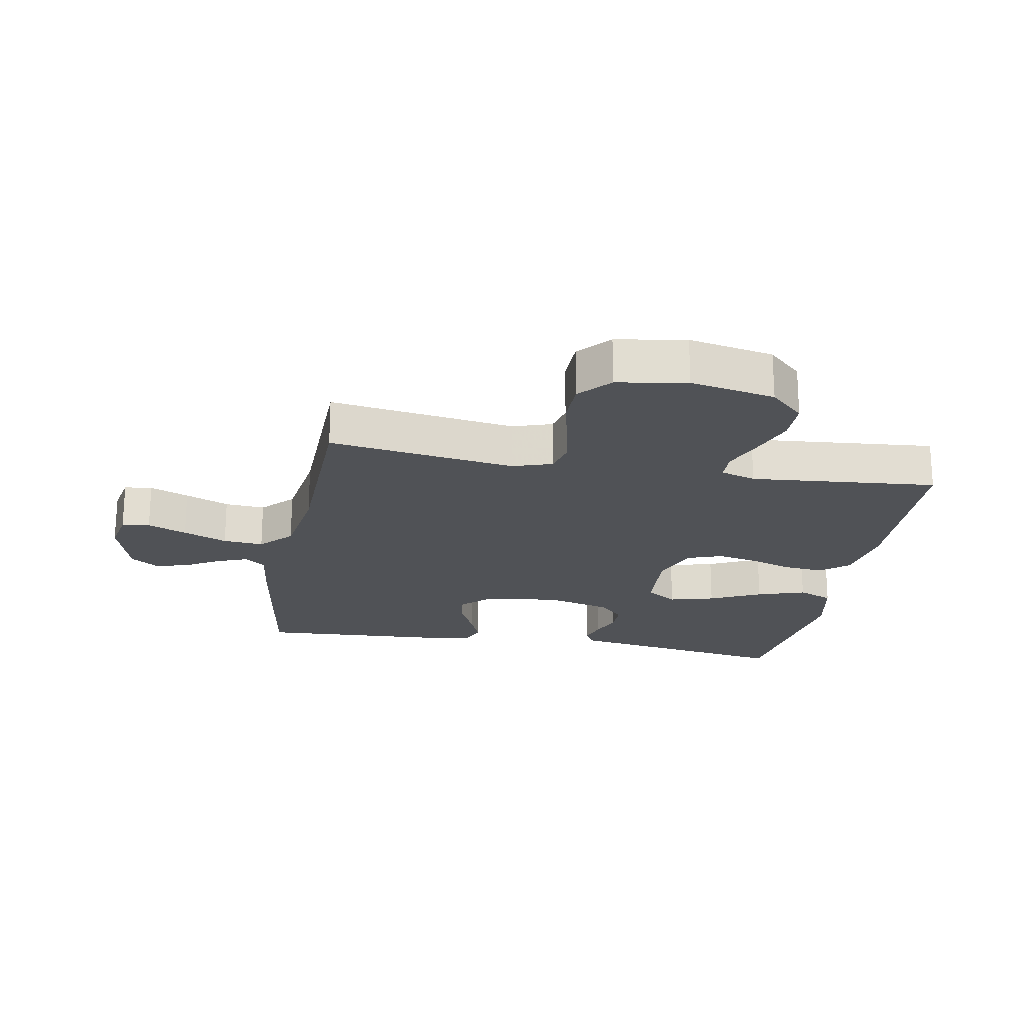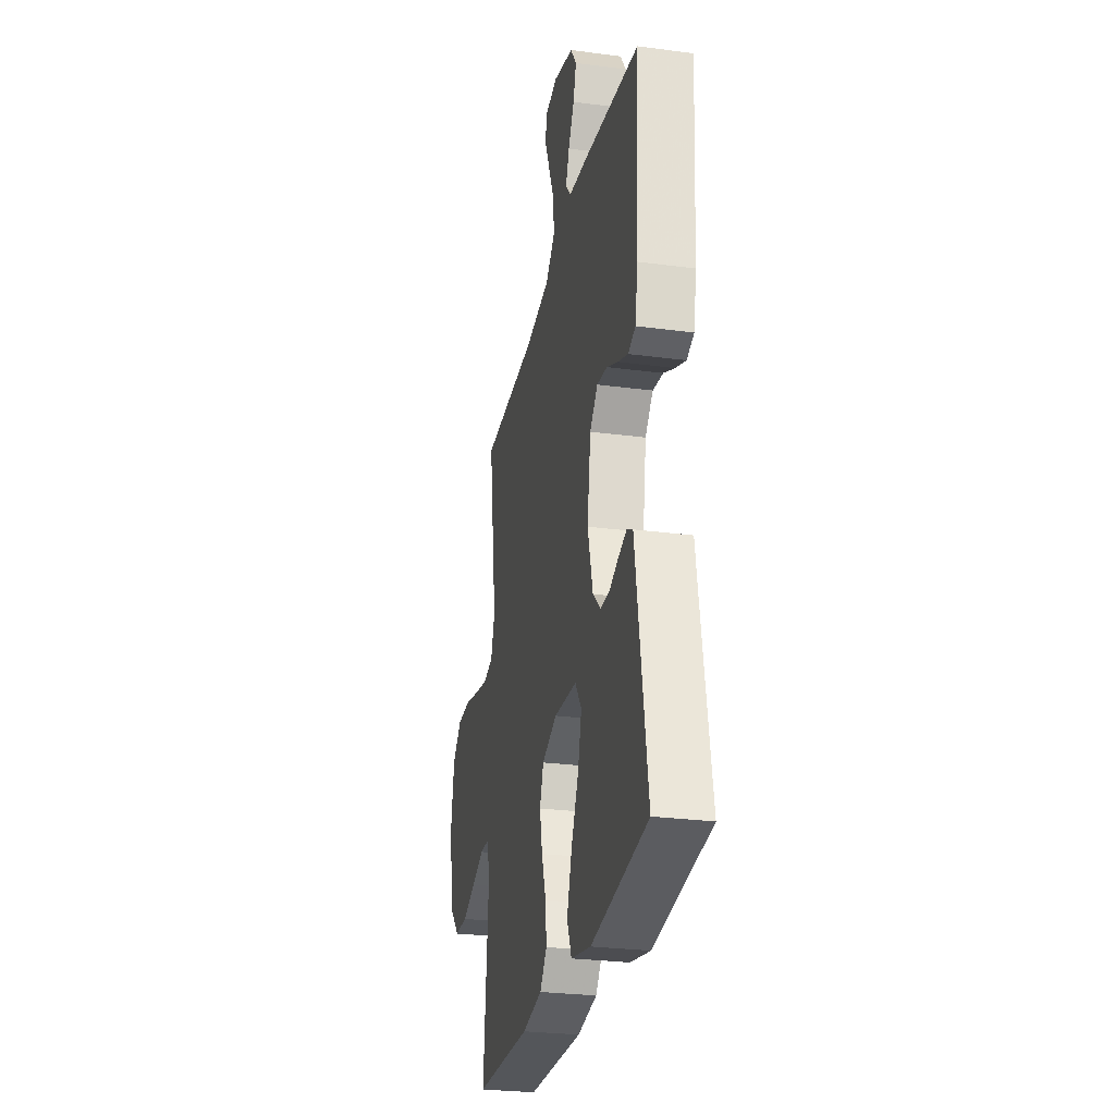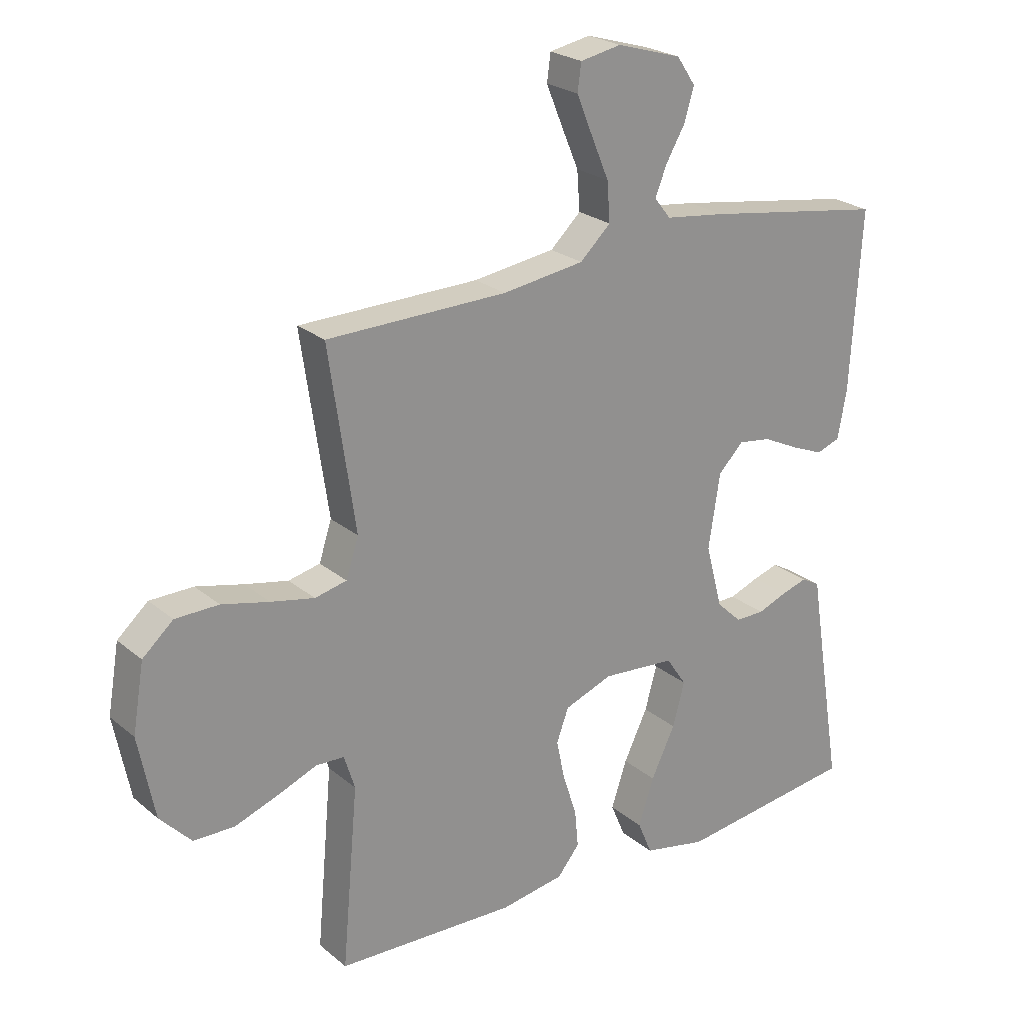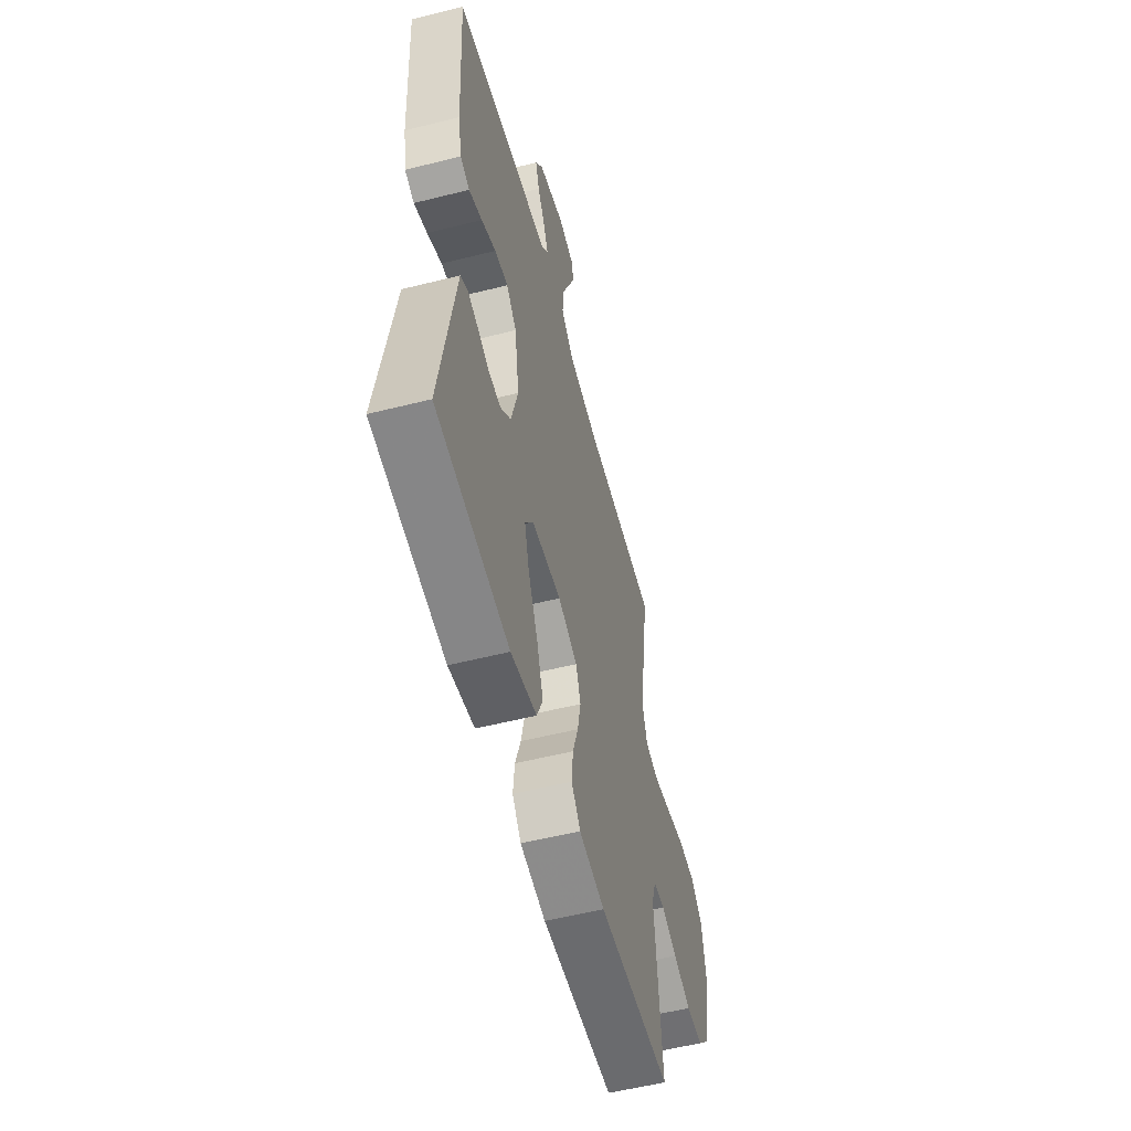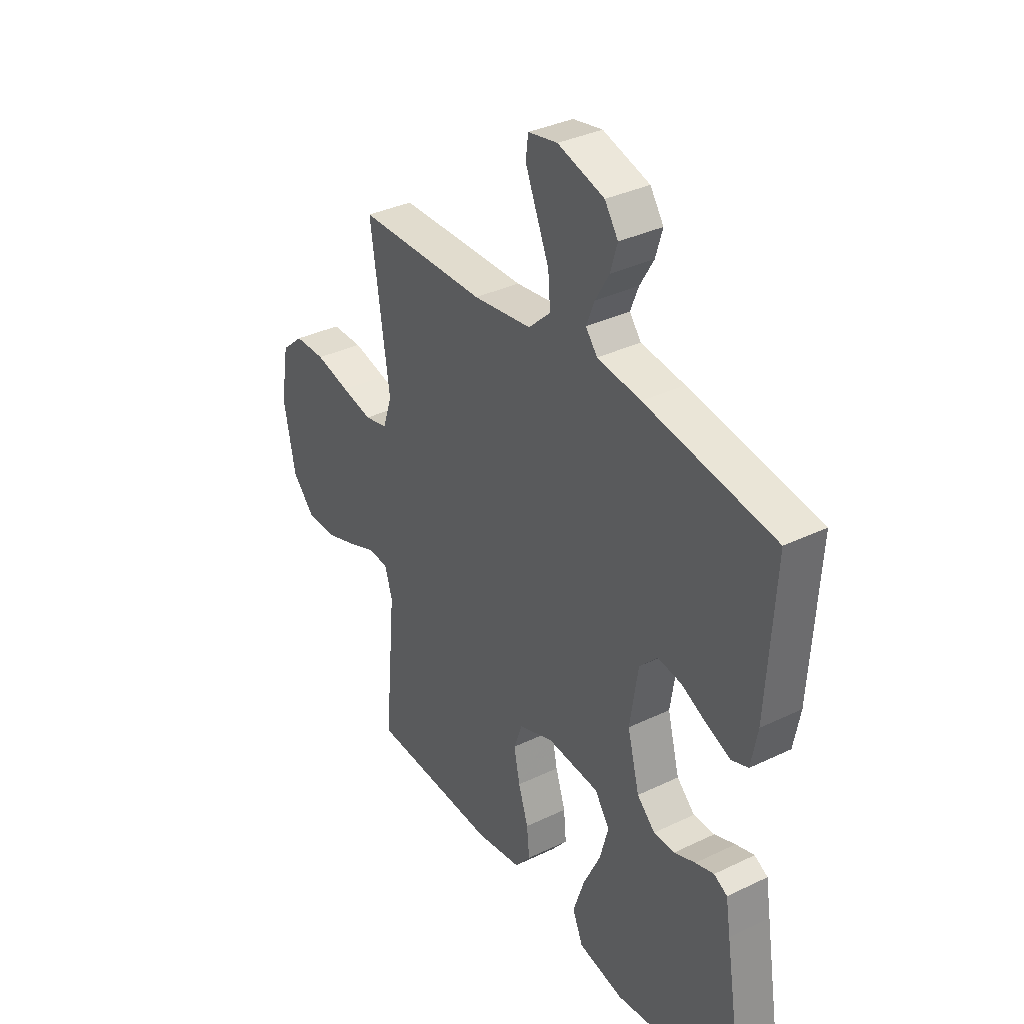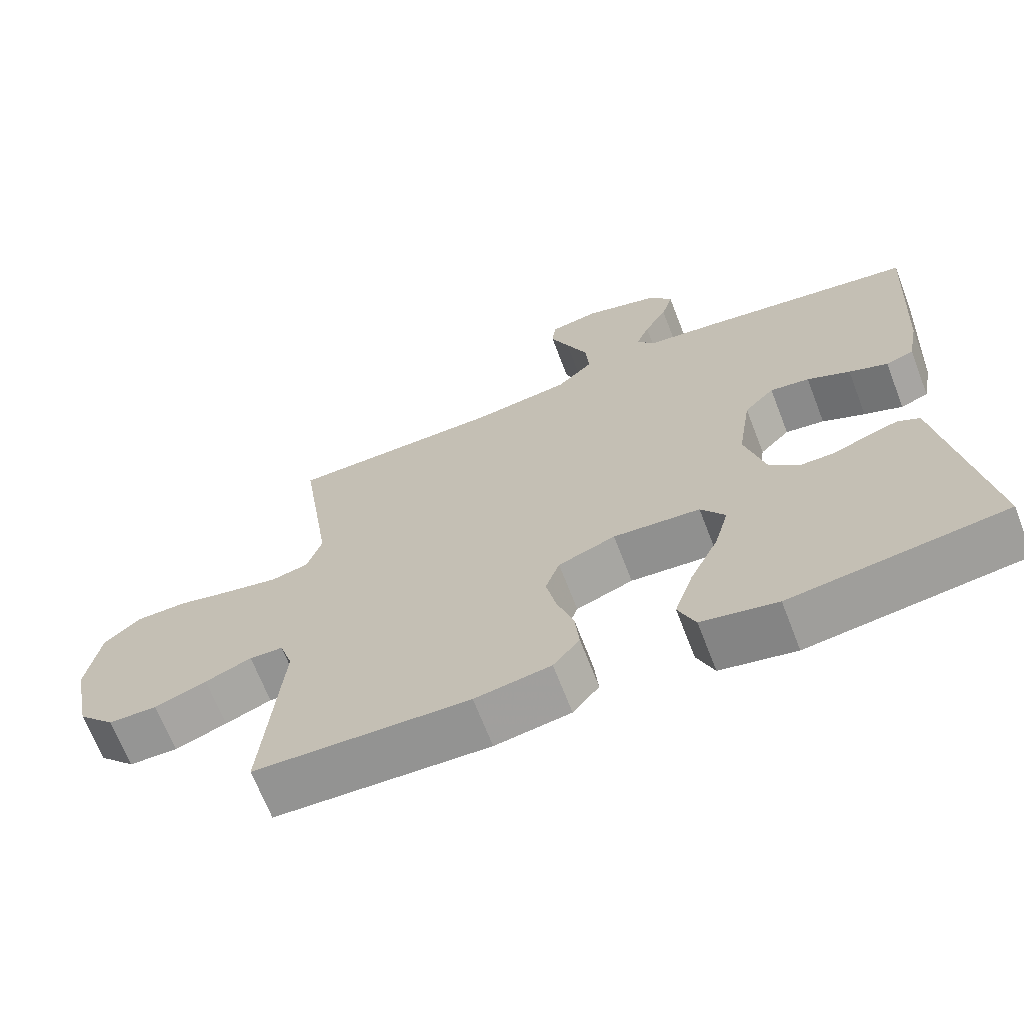
<metadata>
{"format":"obj","ext":"obj","renderer":"f3d","projection":"perspective","resolution":1024,"background":"white","views":[{"elev":-20.9,"azim":79.6,"up":"+Y"},{"elev":-27.6,"azim":-101.4,"up":"+Z"},{"elev":23.9,"azim":143.4,"up":"+Z"},{"elev":-55.5,"azim":-75.2,"up":"+Z"},{"elev":35.1,"azim":-122.7,"up":"+Z"},{"elev":-67.8,"azim":-158.9,"up":"+Z"}]}
</metadata>
<code>
v 0.5 0.07 -0.5
v 0.2 0.07 -0.512
v 0.094 0.07 -0.495
v 0.057 0.07 -0.45
v 0.063 0.07 -0.387
v 0.086 0.07 -0.317
v 0.1 0.07 -0.25
v 0.08 0.07 -0.195
v 0 0.07 -0.165
v -0.122 0.07 -0.175
v -0.156 0.07 -0.225
v -0.136 0.07 -0.298
v -0.096 0.07 -0.381
v -0.07 0.07 -0.459
v -0.094 0.07 -0.516
v -0.2 0.07 -0.538
v -0.5 0.07 -0.5
v -0.451 0.07 -0.2
v -0.44 0.07 -0.131
v -0.409 0.07 -0.114
v -0.366 0.07 -0.127
v -0.317 0.07 -0.146
v -0.268 0.07 -0.146
v -0.226 0.07 -0.106
v -0.198 0.07 0
v -0.217 0.07 0.123
v -0.259 0.07 0.166
v -0.314 0.07 0.158
v -0.374 0.07 0.129
v -0.428 0.07 0.107
v -0.467 0.07 0.121
v -0.482 0.07 0.2
v -0.5 0.07 0.5
v -0.2 0.07 0.547
v -0.099 0.07 0.56
v -0.072 0.07 0.594
v -0.091 0.07 0.642
v -0.123 0.07 0.697
v -0.139 0.07 0.751
v -0.108 0.07 0.797
v 0 0.07 0.829
v 0.068 0.07 0.816
v 0.074 0.07 0.771
v 0.048 0.07 0.708
v 0.018 0.07 0.637
v 0.013 0.07 0.572
v 0.064 0.07 0.524
v 0.2 0.07 0.505
v 0.5 0.07 0.5
v 0.456 0.07 0.2
v 0.477 0.07 0.136
v 0.53 0.07 0.124
v 0.602 0.07 0.139
v 0.681 0.07 0.158
v 0.753 0.07 0.157
v 0.804 0.07 0.112
v 0.823 0.07 0
v 0.796 0.07 -0.137
v 0.744 0.07 -0.192
v 0.676 0.07 -0.193
v 0.603 0.07 -0.167
v 0.538 0.07 -0.141
v 0.491 0.07 -0.143
v 0.473 0.07 -0.2
v 0.5 0 -0.5
v 0.2 0 -0.512
v 0.094 0 -0.495
v 0.057 0 -0.45
v 0.063 0 -0.387
v 0.086 0 -0.317
v 0.1 0 -0.25
v 0.08 0 -0.195
v 0 0 -0.165
v -0.122 0 -0.175
v -0.156 0 -0.225
v -0.136 0 -0.298
v -0.096 0 -0.381
v -0.07 0 -0.459
v -0.094 0 -0.516
v -0.2 0 -0.538
v -0.5 0 -0.5
v -0.451 0 -0.2
v -0.44 0 -0.131
v -0.409 0 -0.114
v -0.366 0 -0.127
v -0.317 0 -0.146
v -0.268 0 -0.146
v -0.226 0 -0.106
v -0.198 0 0
v -0.217 0 0.123
v -0.259 0 0.166
v -0.314 0 0.158
v -0.374 0 0.129
v -0.428 0 0.107
v -0.467 0 0.121
v -0.482 0 0.2
v -0.5 0 0.5
v -0.2 0 0.547
v -0.099 0 0.56
v -0.072 0 0.594
v -0.091 0 0.642
v -0.123 0 0.697
v -0.139 0 0.751
v -0.108 0 0.797
v 0 0 0.829
v 0.068 0 0.816
v 0.074 0 0.771
v 0.048 0 0.708
v 0.018 0 0.637
v 0.013 0 0.572
v 0.064 0 0.524
v 0.2 0 0.505
v 0.5 0 0.5
v 0.456 0 0.2
v 0.477 0 0.136
v 0.53 0 0.124
v 0.602 0 0.139
v 0.681 0 0.158
v 0.753 0 0.157
v 0.804 0 0.112
v 0.823 0 0
v 0.796 0 -0.137
v 0.744 0 -0.192
v 0.676 0 -0.193
v 0.603 0 -0.167
v 0.538 0 -0.141
v 0.491 0 -0.143
v 0.473 0 -0.2
f 59 60 61 62
f 57 58 59 62
f 57 62 63
f 56 57 63
f 53 54 55 56
f 52 53 56 63
f 51 52 63 64
f 48 49 50
f 47 48 50 51
f 42 43 44 45
f 40 41 42 45
f 40 45 46
f 37 38 39 40
f 36 37 40 46
f 35 36 46 47
f 28 29 30 31
f 28 31 32 33
f 19 20 21 22
f 18 19 22
f 18 22 23
f 17 18 23
f 16 17 23 24
f 12 13 14 15
f 11 12 15 16
f 3 4 5 6
f 3 6 7
f 64 1 2 3
f 64 3 7
f 51 64 7 8
f 47 51 8 9
f 35 47 9 10
f 34 35 10 11
f 27 28 33 34
f 26 27 34
f 25 26 34 11
f 11 16 24 25
f 126 125 124 123
f 126 123 122 121
f 127 126 121
f 127 121 120
f 120 119 118 117
f 127 120 117 116
f 128 127 116 115
f 114 113 112
f 115 114 112 111
f 109 108 107 106
f 109 106 105 104
f 110 109 104
f 104 103 102 101
f 110 104 101 100
f 111 110 100 99
f 95 94 93 92
f 97 96 95 92
f 86 85 84 83
f 86 83 82
f 87 86 82
f 87 82 81
f 88 87 81 80
f 79 78 77 76
f 80 79 76 75
f 70 69 68 67
f 71 70 67
f 67 66 65 128
f 71 67 128
f 72 71 128 115
f 73 72 115 111
f 74 73 111 99
f 75 74 99 98
f 98 97 92 91
f 98 91 90
f 75 98 90 89
f 89 88 80 75
f 1 65 66 2
f 2 66 67 3
f 3 67 68 4
f 4 68 69 5
f 5 69 70 6
f 6 70 71 7
f 7 71 72 8
f 8 72 73 9
f 9 73 74 10
f 10 74 75 11
f 11 75 76 12
f 12 76 77 13
f 13 77 78 14
f 14 78 79 15
f 15 79 80 16
f 16 80 81 17
f 17 81 82 18
f 18 82 83 19
f 19 83 84 20
f 20 84 85 21
f 21 85 86 22
f 22 86 87 23
f 23 87 88 24
f 24 88 89 25
f 25 89 90 26
f 26 90 91 27
f 27 91 92 28
f 28 92 93 29
f 29 93 94 30
f 30 94 95 31
f 31 95 96 32
f 32 96 97 33
f 33 97 98 34
f 34 98 99 35
f 35 99 100 36
f 36 100 101 37
f 37 101 102 38
f 38 102 103 39
f 39 103 104 40
f 40 104 105 41
f 41 105 106 42
f 42 106 107 43
f 43 107 108 44
f 44 108 109 45
f 45 109 110 46
f 46 110 111 47
f 47 111 112 48
f 48 112 113 49
f 49 113 114 50
f 50 114 115 51
f 51 115 116 52
f 52 116 117 53
f 53 117 118 54
f 54 118 119 55
f 55 119 120 56
f 56 120 121 57
f 57 121 122 58
f 58 122 123 59
f 59 123 124 60
f 60 124 125 61
f 61 125 126 62
f 62 126 127 63
f 63 127 128 64
f 64 128 65 1

</code>
